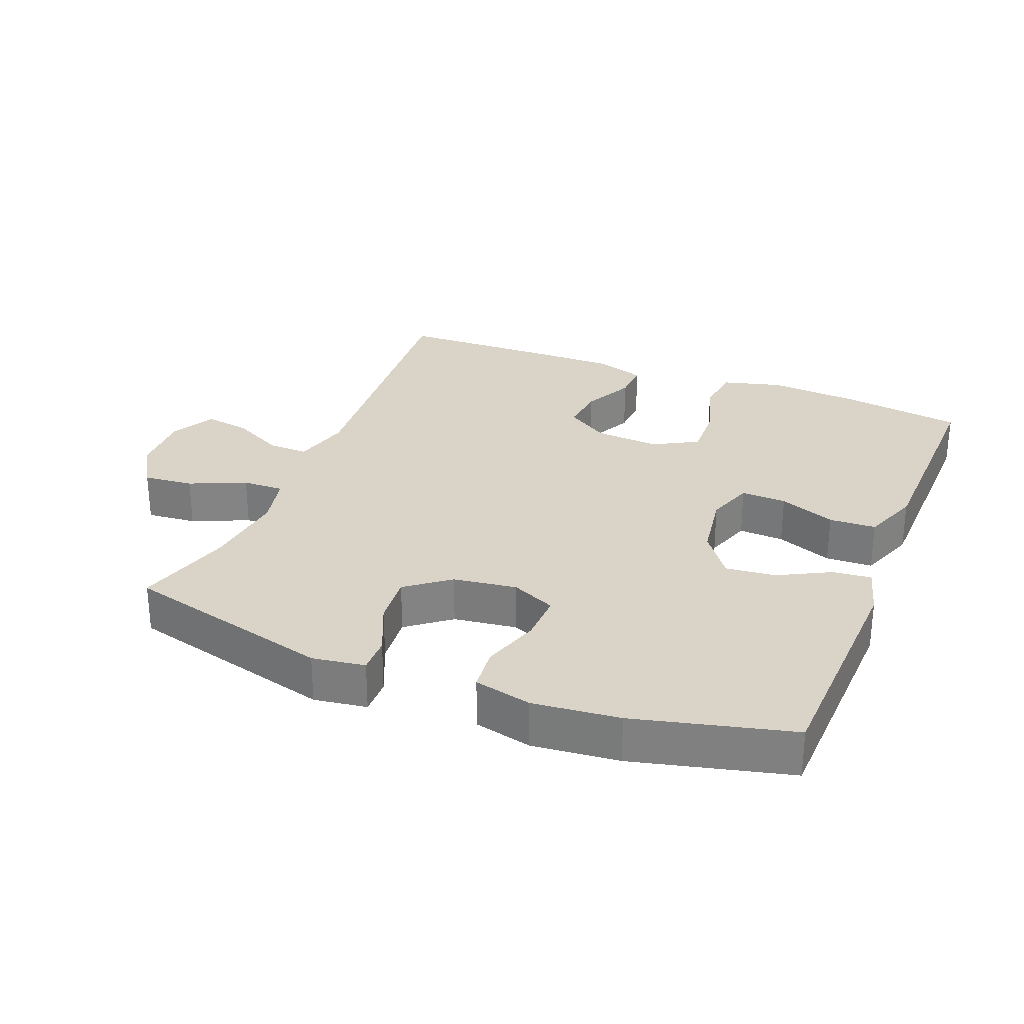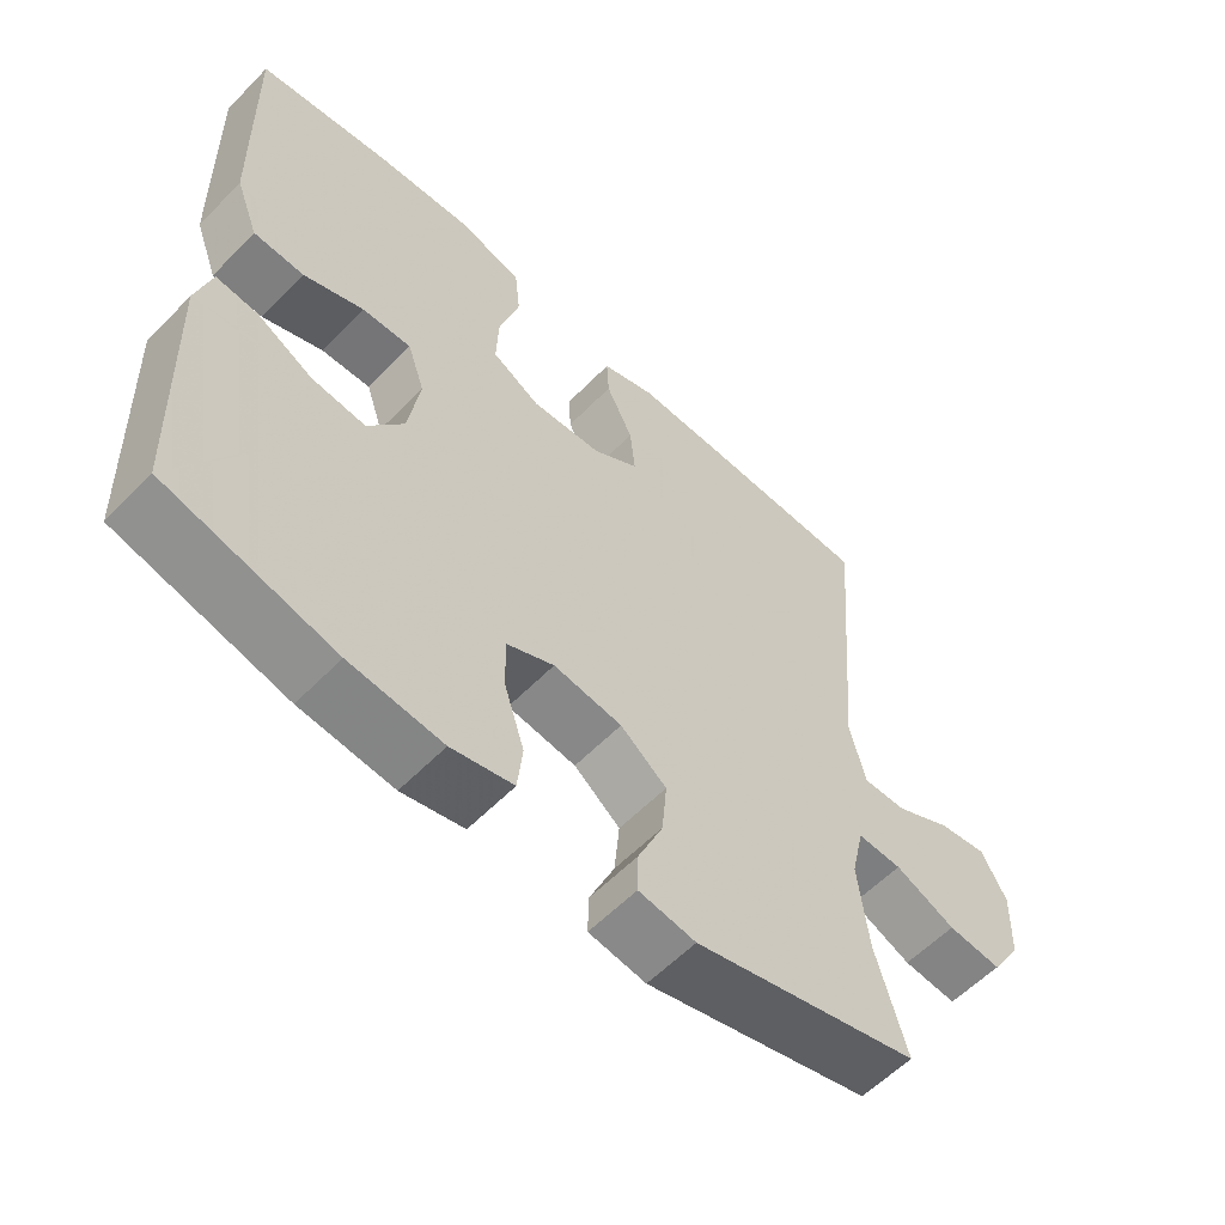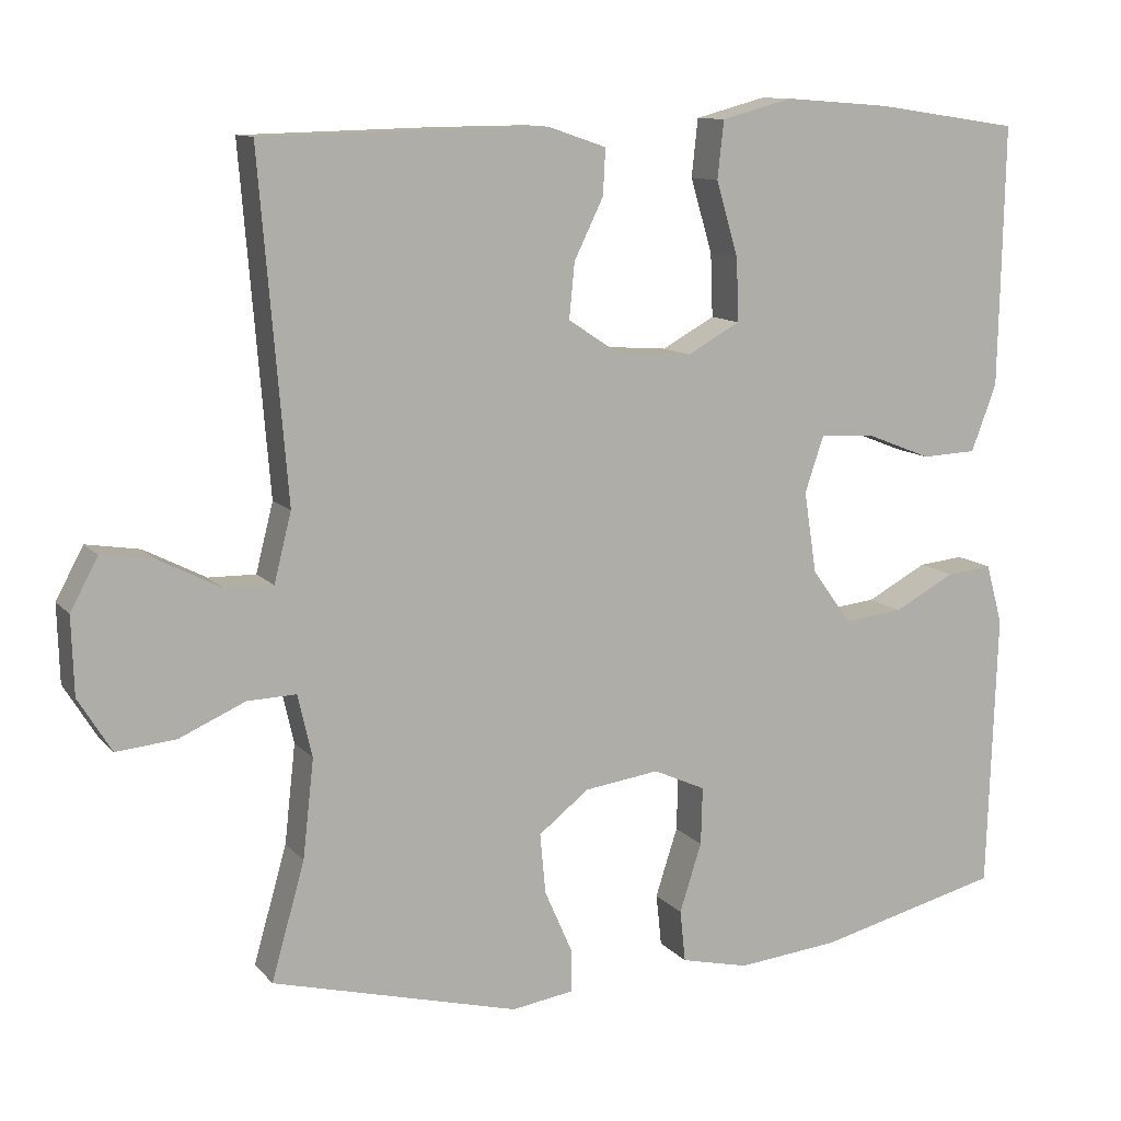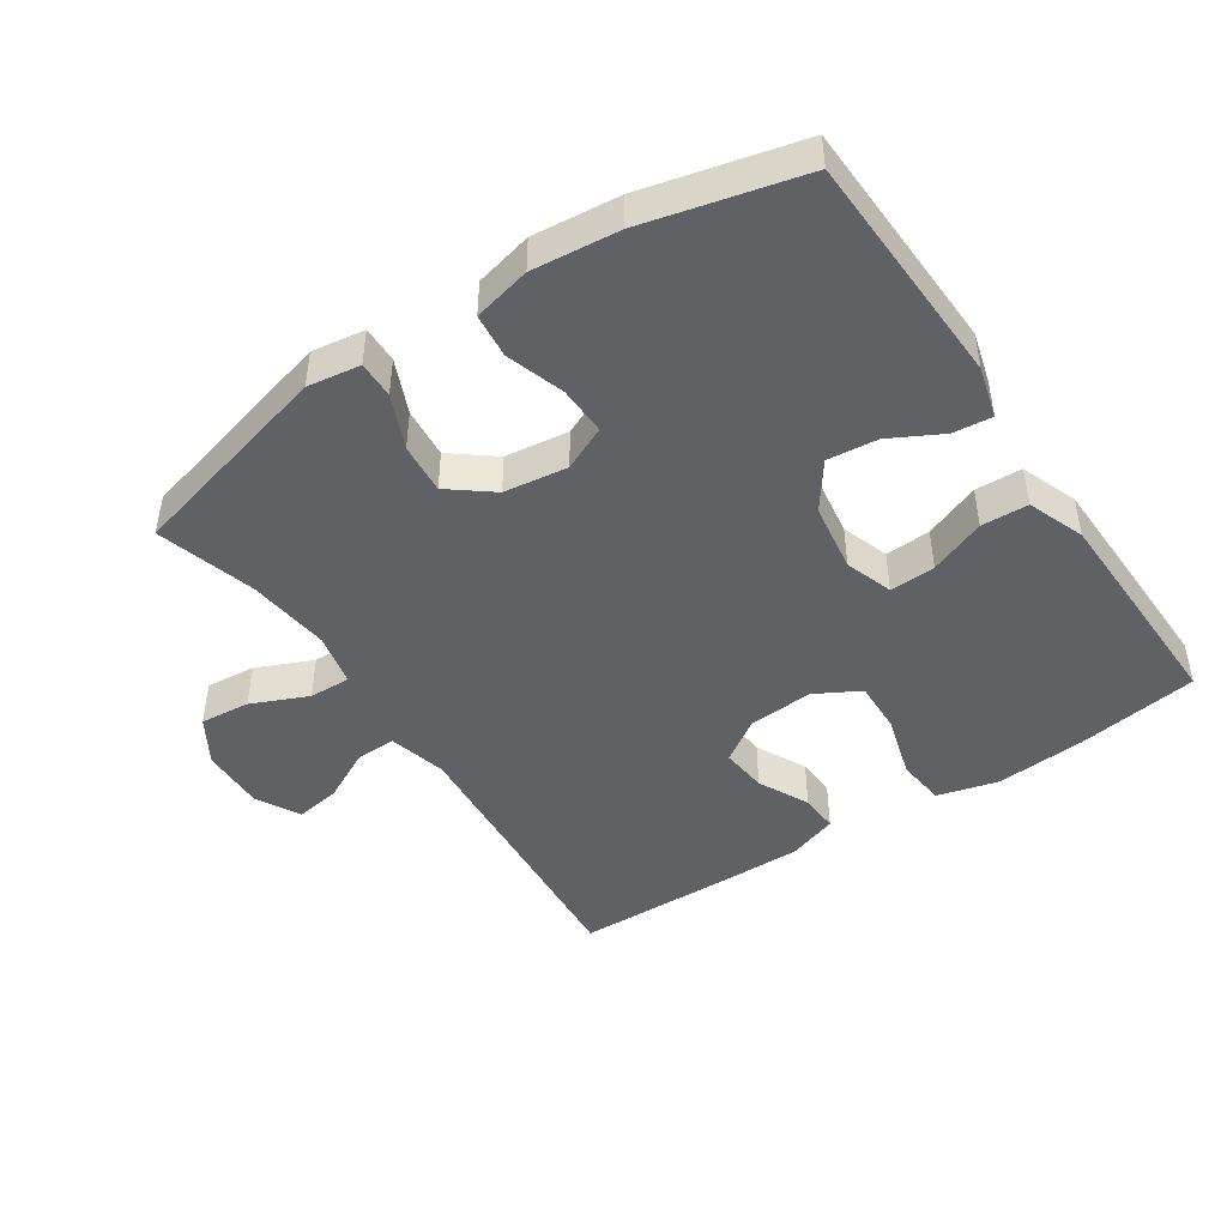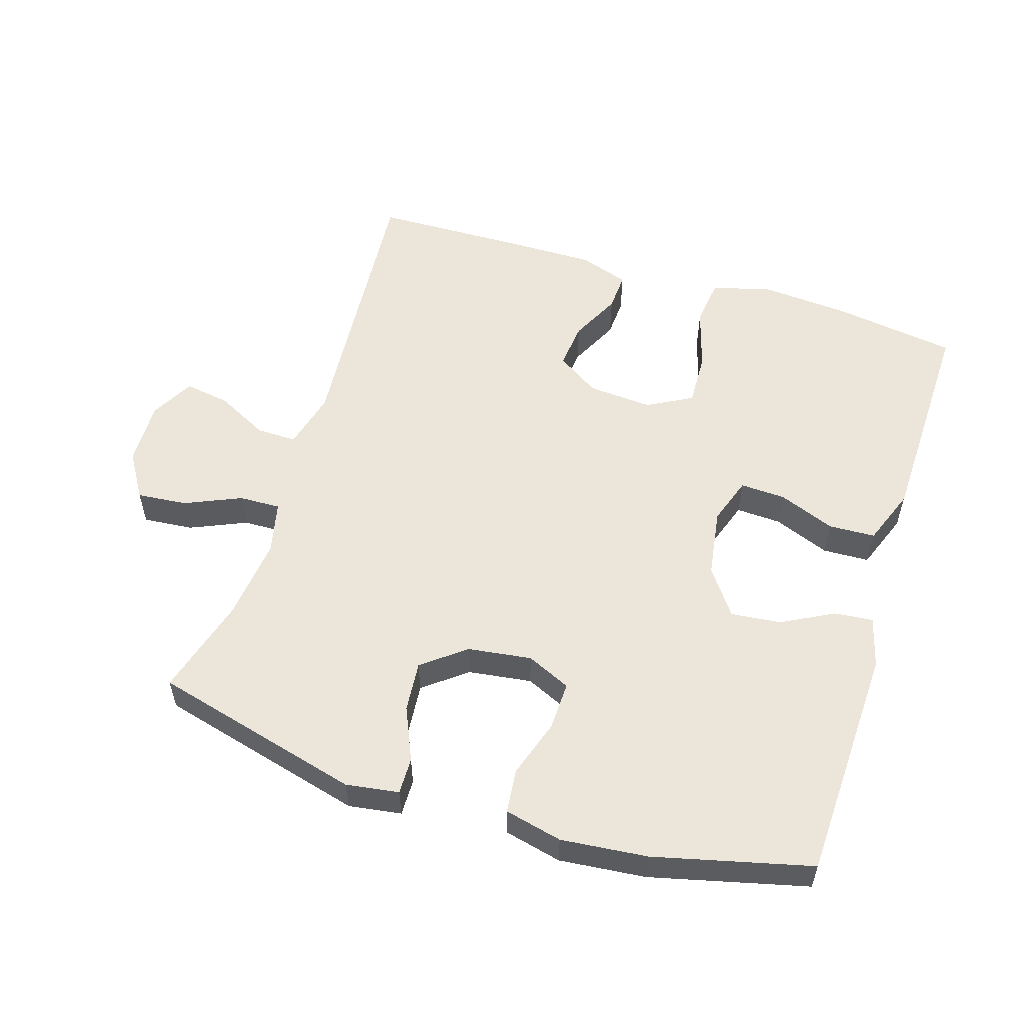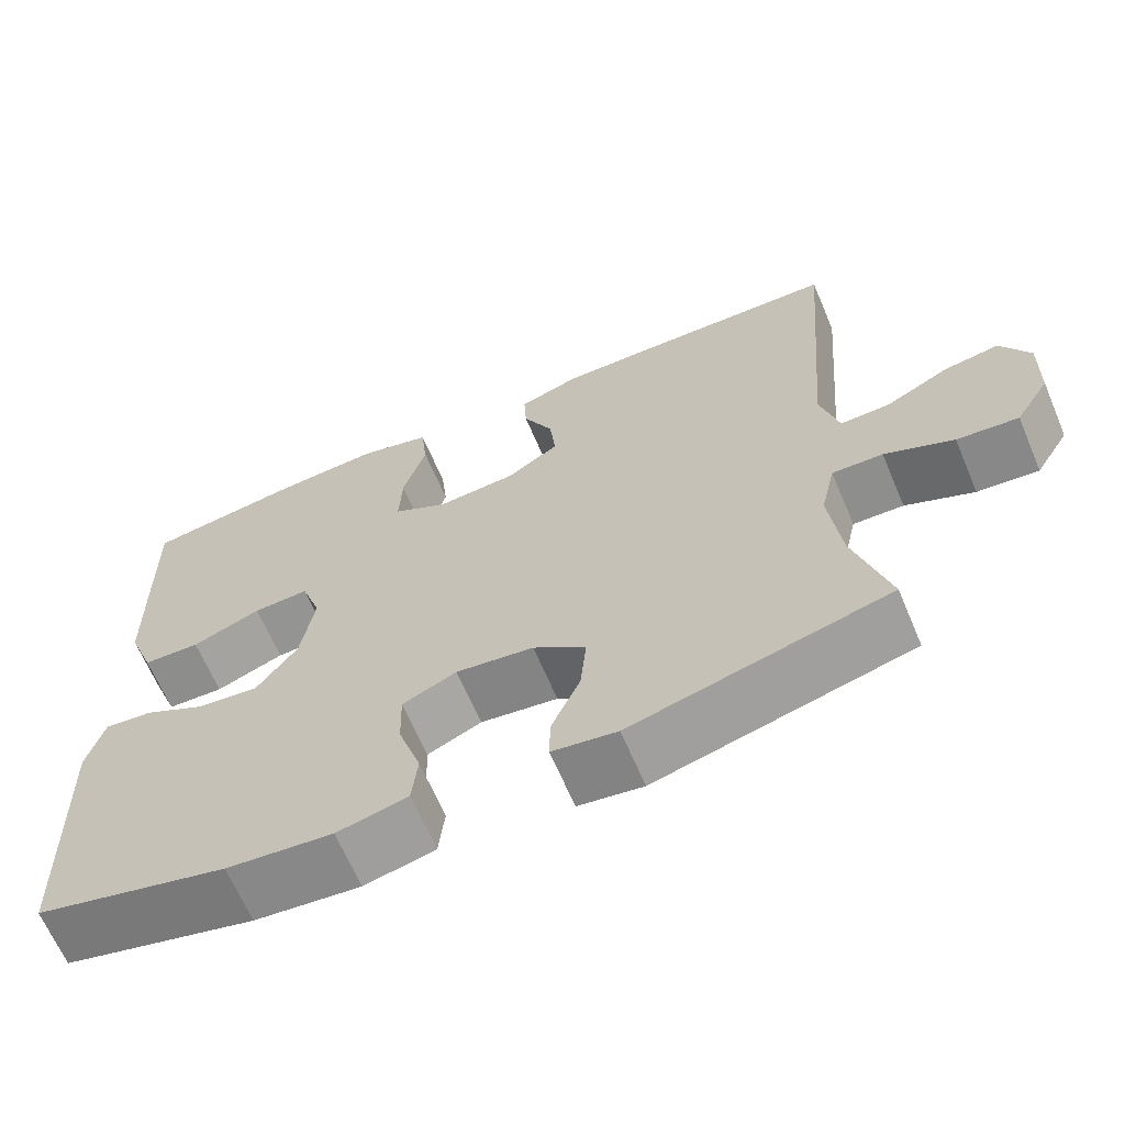
<metadata>
{"format":"obj","ext":"obj","renderer":"f3d","projection":"perspective","resolution":1024,"background":"white","views":[{"elev":28.7,"azim":-158.2,"up":"+Y"},{"elev":-58.2,"azim":-43.6,"up":"+Z"},{"elev":11.1,"azim":156.2,"up":"+Z"},{"elev":-45.7,"azim":-146.2,"up":"+Y"},{"elev":55.3,"azim":-162.5,"up":"+Y"},{"elev":-65.7,"azim":23.0,"up":"+Z"}]}
</metadata>
<code>
v -0.5 0.07 0.5
v -0.317 0.07 0.527
v -0.183 0.07 0.537
v -0.093 0.07 0.513
v -0.085 0.07 0.44
v -0.113 0.07 0.346
v -0.116 0.07 0.266
v -0.049 0.07 0.229
v 0.048 0.07 0.236
v 0.112 0.07 0.278
v 0.105 0.07 0.348
v 0.068 0.07 0.424
v 0.065 0.07 0.482
v 0.139 0.07 0.507
v 0.258 0.07 0.506
v 0.5 0.07 0.5
v 0.465 0.07 0.072
v 0.487 0.07 -0.015
v 0.547 0.07 -0.014
v 0.625 0.07 0.026
v 0.693 0.07 0.037
v 0.728 0.07 -0.028
v 0.725 0.07 -0.126
v 0.683 0.07 -0.194
v 0.608 0.07 -0.187
v 0.524 0.07 -0.15
v 0.462 0.07 -0.148
v 0.444 0.07 -0.227
v 0.458 0.07 -0.352
v 0.5 0.07 -0.5
v 0.187 0.07 -0.581
v 0.108 0.07 -0.569
v 0.109 0.07 -0.514
v 0.144 0.07 -0.434
v 0.151 0.07 -0.358
v 0.087 0.07 -0.308
v -0.008 0.07 -0.295
v -0.074 0.07 -0.325
v -0.072 0.07 -0.398
v -0.044 0.07 -0.485
v -0.051 0.07 -0.551
v -0.137 0.07 -0.571
v -0.266 0.07 -0.558
v -0.5 0.07 -0.5
v -0.512 0.07 -0.147
v -0.491 0.07 -0.071
v -0.433 0.07 -0.077
v -0.356 0.07 -0.118
v -0.281 0.07 -0.126
v -0.231 0.07 -0.057
v -0.215 0.07 0.046
v -0.239 0.07 0.117
v -0.307 0.07 0.114
v -0.391 0.07 0.081
v -0.461 0.07 0.084
v -0.493 0.07 0.169
v -0.496 0.07 0.301
v -0.5 0 0.5
v -0.317 0 0.527
v -0.183 0 0.537
v -0.093 0 0.513
v -0.085 0 0.44
v -0.113 0 0.346
v -0.116 0 0.266
v -0.049 0 0.229
v 0.048 0 0.236
v 0.112 0 0.278
v 0.105 0 0.348
v 0.068 0 0.424
v 0.065 0 0.482
v 0.139 0 0.507
v 0.258 0 0.506
v 0.5 0 0.5
v 0.465 0 0.072
v 0.487 0 -0.015
v 0.547 0 -0.014
v 0.625 0 0.026
v 0.693 0 0.037
v 0.728 0 -0.028
v 0.725 0 -0.126
v 0.683 0 -0.194
v 0.608 0 -0.187
v 0.524 0 -0.15
v 0.462 0 -0.148
v 0.444 0 -0.227
v 0.458 0 -0.352
v 0.5 0 -0.5
v 0.187 0 -0.581
v 0.108 0 -0.569
v 0.109 0 -0.514
v 0.144 0 -0.434
v 0.151 0 -0.358
v 0.087 0 -0.308
v -0.008 0 -0.295
v -0.074 0 -0.325
v -0.072 0 -0.398
v -0.044 0 -0.485
v -0.051 0 -0.551
v -0.137 0 -0.571
v -0.266 0 -0.558
v -0.5 0 -0.5
v -0.512 0 -0.147
v -0.491 0 -0.071
v -0.433 0 -0.077
v -0.356 0 -0.118
v -0.281 0 -0.126
v -0.231 0 -0.057
v -0.215 0 0.046
v -0.239 0 0.117
v -0.307 0 0.114
v -0.391 0 0.081
v -0.461 0 0.084
v -0.493 0 0.169
v -0.496 0 0.301
f 53 54 55 56
f 52 53 56 57
f 45 46 47 48
f 45 48 49
f 44 45 49
f 43 44 49 50
f 39 40 41 42
f 38 39 42 43
f 31 32 33 34
f 29 30 31 34
f 28 29 34 35
f 27 28 35 36
f 23 24 25 26
f 23 26 27
f 22 23 27
f 19 20 21 22
f 18 19 22 27
f 17 18 27 36
f 11 12 13 14
f 10 11 14 15
f 3 4 5 6
f 3 6 7
f 2 3 7
f 52 57 1 2
f 51 52 2 7
f 38 43 50 51
f 37 38 51 7
f 36 37 7 8
f 17 36 8 9
f 10 15 16 17
f 9 10 17
f 113 112 111 110
f 114 113 110 109
f 105 104 103 102
f 106 105 102
f 106 102 101
f 107 106 101 100
f 99 98 97 96
f 100 99 96 95
f 91 90 89 88
f 91 88 87 86
f 92 91 86 85
f 93 92 85 84
f 83 82 81 80
f 84 83 80
f 84 80 79
f 79 78 77 76
f 84 79 76 75
f 93 84 75 74
f 71 70 69 68
f 72 71 68 67
f 63 62 61 60
f 64 63 60
f 64 60 59
f 59 58 114 109
f 64 59 109 108
f 108 107 100 95
f 64 108 95 94
f 65 64 94 93
f 66 65 93 74
f 74 73 72 67
f 74 67 66
f 1 58 59 2
f 2 59 60 3
f 3 60 61 4
f 4 61 62 5
f 5 62 63 6
f 6 63 64 7
f 7 64 65 8
f 8 65 66 9
f 9 66 67 10
f 10 67 68 11
f 11 68 69 12
f 12 69 70 13
f 13 70 71 14
f 14 71 72 15
f 15 72 73 16
f 16 73 74 17
f 17 74 75 18
f 18 75 76 19
f 19 76 77 20
f 20 77 78 21
f 21 78 79 22
f 22 79 80 23
f 23 80 81 24
f 24 81 82 25
f 25 82 83 26
f 26 83 84 27
f 27 84 85 28
f 28 85 86 29
f 29 86 87 30
f 30 87 88 31
f 31 88 89 32
f 32 89 90 33
f 33 90 91 34
f 34 91 92 35
f 35 92 93 36
f 36 93 94 37
f 37 94 95 38
f 38 95 96 39
f 39 96 97 40
f 40 97 98 41
f 41 98 99 42
f 42 99 100 43
f 43 100 101 44
f 44 101 102 45
f 45 102 103 46
f 46 103 104 47
f 47 104 105 48
f 48 105 106 49
f 49 106 107 50
f 50 107 108 51
f 51 108 109 52
f 52 109 110 53
f 53 110 111 54
f 54 111 112 55
f 55 112 113 56
f 56 113 114 57
f 57 114 58 1

</code>
